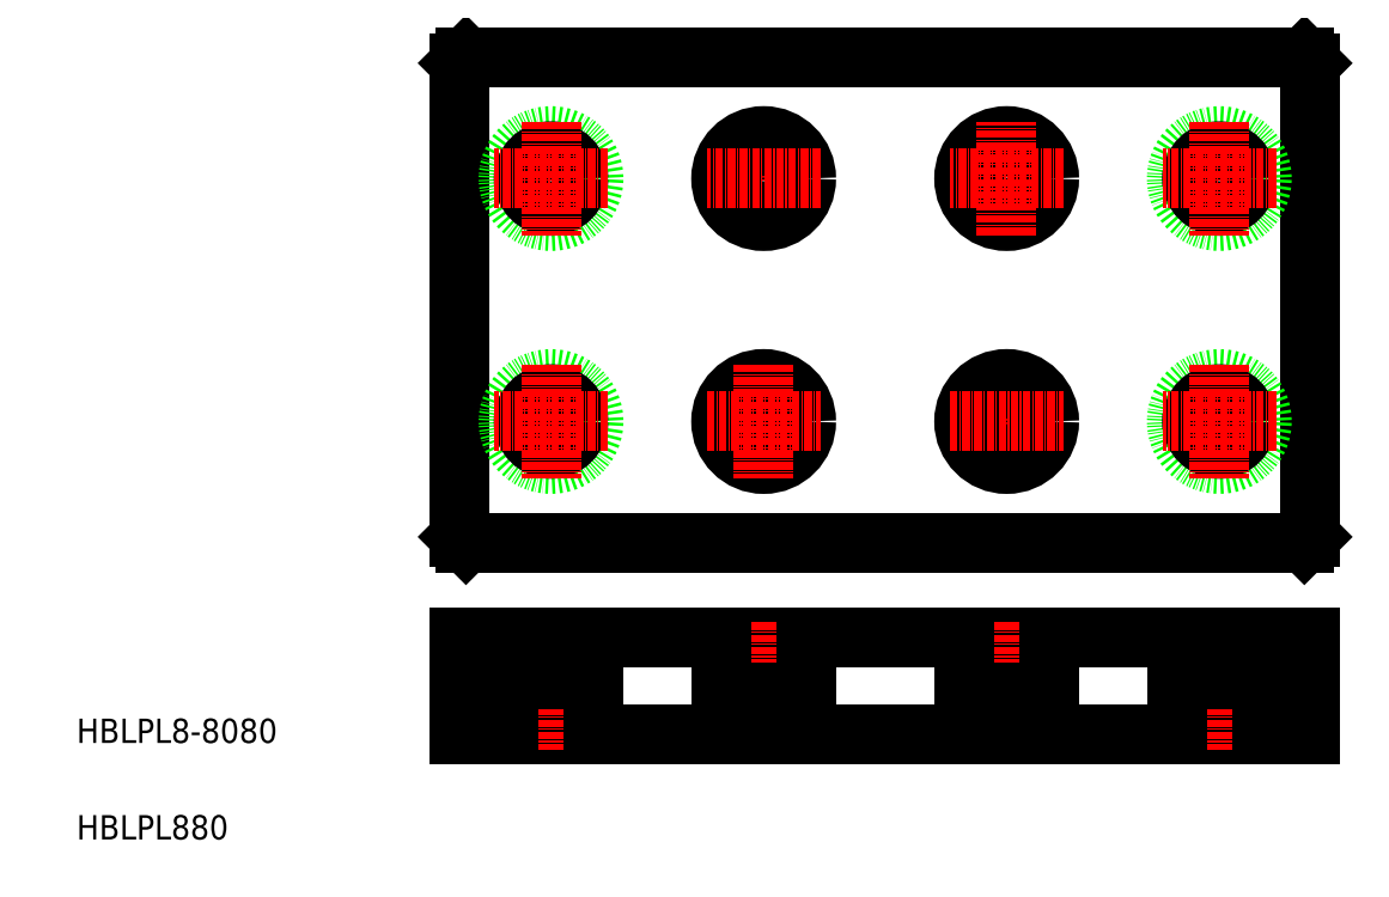
<metadata>
{"format":"dxf","ext":"dxf","renderer":"ezdxf+matplotlib","layout":"modelspace","background":"white","min_lineweight":24,"dpi":150}
</metadata>
<code>
0
SECTION
2
ENTITIES
0
TEXT
8
0
10
-78.1
20
-68.82
30
0
40
4
1
HBLPL880
0
TEXT
8
0
10
-78.1
20
-52.93
30
0
40
4
1
HBLPL8-8080
0
LINE
8
0
10
-14
20
-20
30
0
11
124
21
-20
31
0
0
LINE
8
0
10
125
20
-19
30
0
11
125
21
59
31
0
0
LINE
8
0
10
124
20
60
30
0
11
-14
21
60
31
0
0
LINE
8
0
10
-15
20
59
30
0
11
-15
21
-19
31
0
0
LINE
8
0
10
125
20
-35.54
30
0
11
-15
21
-35.54
31
0
0
LINE
8
0
10
-15
20
-35.54
30
0
11
-15
21
-51.54
31
0
0
LINE
8
0
10
125
20
-51.54
30
0
11
125
21
-35.54
31
0
0
LINE
8
0
10
125
20
-51.54
30
0
11
-15
21
-51.54
31
0
0
LINE
8
CENTER
10
35
20
49.33
30
0
11
35
21
30.67
31
0
0
LINE
8
CENTER
10
75
20
-9.325
30
0
11
75
21
9.325
31
0
0
LINE
8
0
10
-15
20
59
30
0
11
-14
21
60
31
0
0
LINE
8
0
10
-15
20
-19
30
0
11
-14
21
-20
31
0
0
LINE
8
0
10
124
20
-20
30
0
11
125
21
-19
31
0
0
LINE
8
0
10
124
20
60
30
0
11
125
21
59
31
0
0
CIRCLE
8
0
10
35
20
40
30
0
40
4.5
0
CIRCLE
8
0
10
35
20
0
30
0
40
4.5
0
CIRCLE
8
0
10
75
20
40
30
0
40
4.5
0
CIRCLE
8
0
10
75
20
0
30
0
40
4.5
0
CIRCLE
8
0
10
35
20
40
30
0
40
7
0
CIRCLE
8
0
10
35
20
0
30
0
40
7
0
CIRCLE
8
0
10
75
20
40
30
0
40
7
0
CIRCLE
8
0
10
75
20
0
30
0
40
7
0
LINE
8
CENTER
10
25.67
20
0
30
0
11
44.33
21
0
31
0
0
LINE
8
CENTER
10
65.67
20
0
30
0
11
84.33
21
0
31
0
0
LINE
8
CENTER
10
84.33
20
40
30
0
11
65.67
21
40
31
0
0
LINE
8
CENTER
10
44.33
20
40
30
0
11
25.67
21
40
31
0
0
LINE
8
CENTER
10
35
20
9.325
30
0
11
35
21
-9.325
31
0
0
LINE
8
CENTER
10
75
20
30.67
30
0
11
75
21
49.33
31
0
0
LINE
8
CENTER
10
0
20
-33.07
30
0
11
1.137e-13
21
-54.01
31
0
0
LINE
8
CENTER
10
35
20
-33.07
30
0
11
35
21
-54.01
31
0
0
LINE
8
CENTER
10
75
20
-33.07
30
0
11
75
21
-54.01
31
0
0
LINE
8
CENTER
10
110
20
-33.07
30
0
11
110
21
-54.01
31
0
0
LINE
8
0
10
28
20
-35.54
30
0
11
28
21
-44.54
31
0
0
LINE
8
0
10
30.5
20
-44.54
30
0
11
30.5
21
-51.54
31
0
0
LINE
8
0
10
39.5
20
-44.54
30
0
11
39.5
21
-51.54
31
0
0
LINE
8
0
10
42
20
-35.54
30
0
11
42
21
-44.54
31
0
0
LINE
8
0
10
42
20
-44.54
30
0
11
28
21
-44.54
31
0
0
LINE
8
0
10
68
20
-35.54
30
0
11
68
21
-44.54
31
0
0
LINE
8
0
10
70.5
20
-44.54
30
0
11
70.5
21
-51.54
31
0
0
LINE
8
0
10
82
20
-44.54
30
0
11
68
21
-44.54
31
0
0
LINE
8
0
10
82
20
-35.54
30
0
11
82
21
-44.54
31
0
0
LINE
8
0
10
79.5
20
-44.54
30
0
11
79.5
21
-51.54
31
0
0
CIRCLE
8
0
10
0
20
40
30
0
40
7
0
CIRCLE
8
0
10
0
20
40
30
0
40
4.5
0
LINE
8
CENTER
10
9.325
20
40
30
0
11
-9.325
21
40
31
0
0
LINE
8
CENTER
10
0
20
49.33
30
0
11
0
21
30.67
31
0
0
CIRCLE
8
0
10
0
20
0
30
0
40
7
0
CIRCLE
8
0
10
0
20
0
30
0
40
4.5
0
LINE
8
CENTER
10
9.325
20
0
30
0
11
-9.325
21
0
31
0
0
LINE
8
CENTER
10
0
20
9.325
30
0
11
0
21
-9.325
31
0
0
CIRCLE
8
0
10
110
20
0
30
0
40
7
0
CIRCLE
8
0
10
110
20
0
30
0
40
4.5
0
LINE
8
CENTER
10
119.3
20
0
30
0
11
100.7
21
0
31
0
0
LINE
8
CENTER
10
110
20
9.325
30
0
11
110
21
-9.325
31
0
0
CIRCLE
8
0
10
110
20
40
30
0
40
7
0
CIRCLE
8
0
10
110
20
40
30
0
40
4.5
0
LINE
8
CENTER
10
119.3
20
40
30
0
11
100.7
21
40
31
0
0
LINE
8
CENTER
10
110
20
49.33
30
0
11
110
21
30.67
31
0
0
LINE
8
0
10
-7
20
-42.54
30
0
11
7
21
-42.54
31
0
0
LINE
8
0
10
7
20
-51.54
30
0
11
7
21
-42.54
31
0
0
LINE
8
0
10
-4.5
20
-42.54
30
0
11
-4.5
21
-35.54
31
0
0
LINE
8
0
10
4.5
20
-42.54
30
0
11
4.5
21
-35.54
31
0
0
LINE
8
0
10
-7
20
-51.54
30
0
11
-7
21
-42.54
31
0
0
LINE
8
0
10
103
20
-42.54
30
0
11
117
21
-42.54
31
0
0
LINE
8
0
10
103
20
-51.54
30
0
11
103
21
-42.54
31
0
0
LINE
8
0
10
105.5
20
-42.54
30
0
11
105.5
21
-35.54
31
0
0
LINE
8
0
10
114.5
20
-42.54
30
0
11
114.5
21
-35.54
31
0
0
LINE
8
0
10
117
20
-51.54
30
0
11
117
21
-42.54
31
0
0
ENDSEC
0
EOF

</code>
